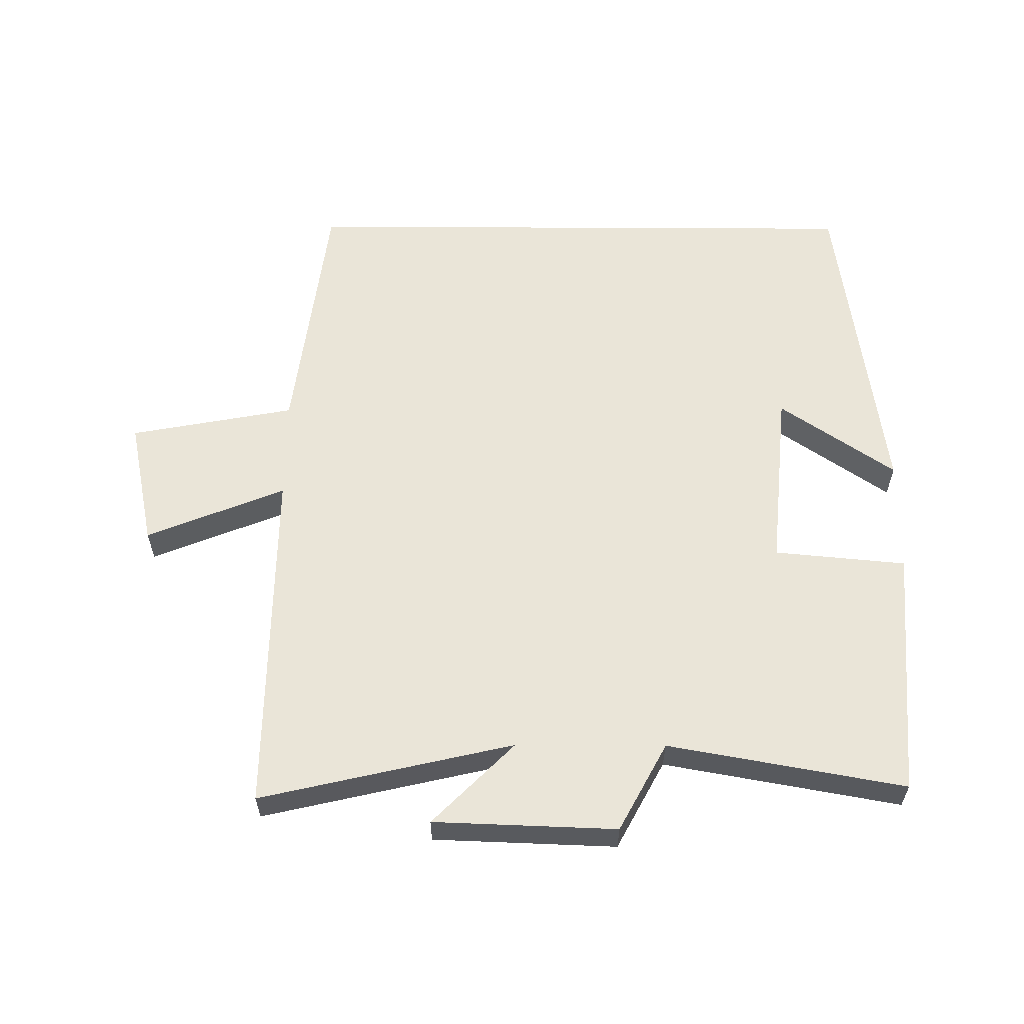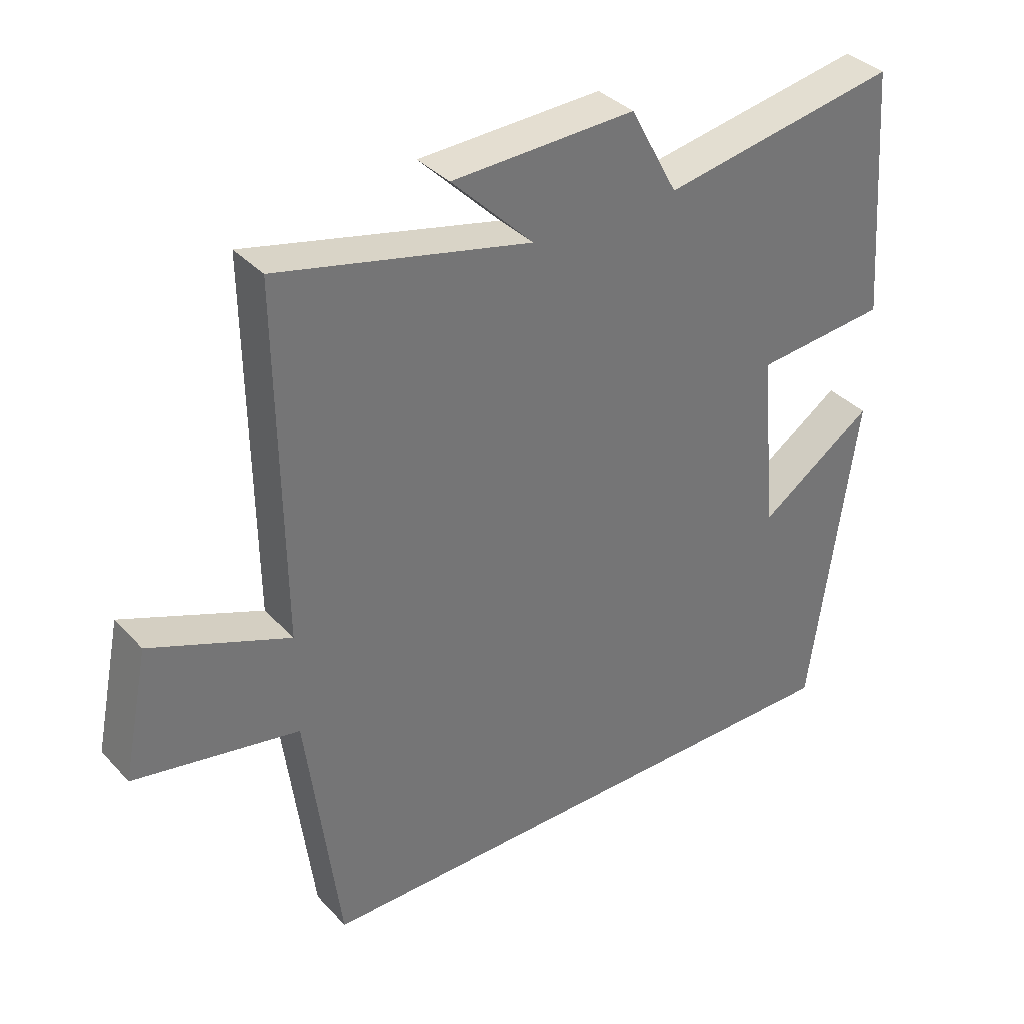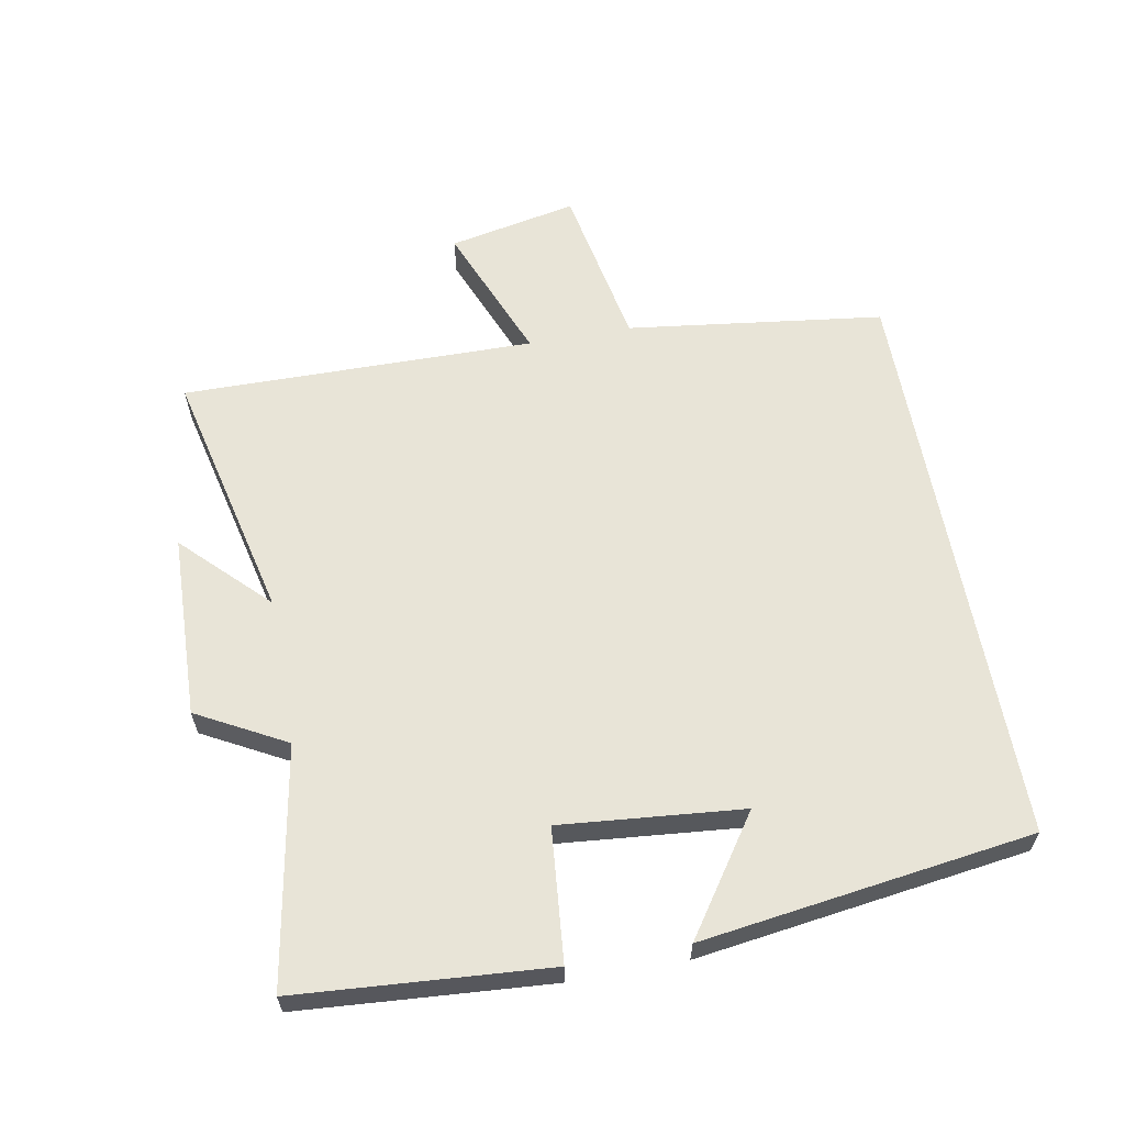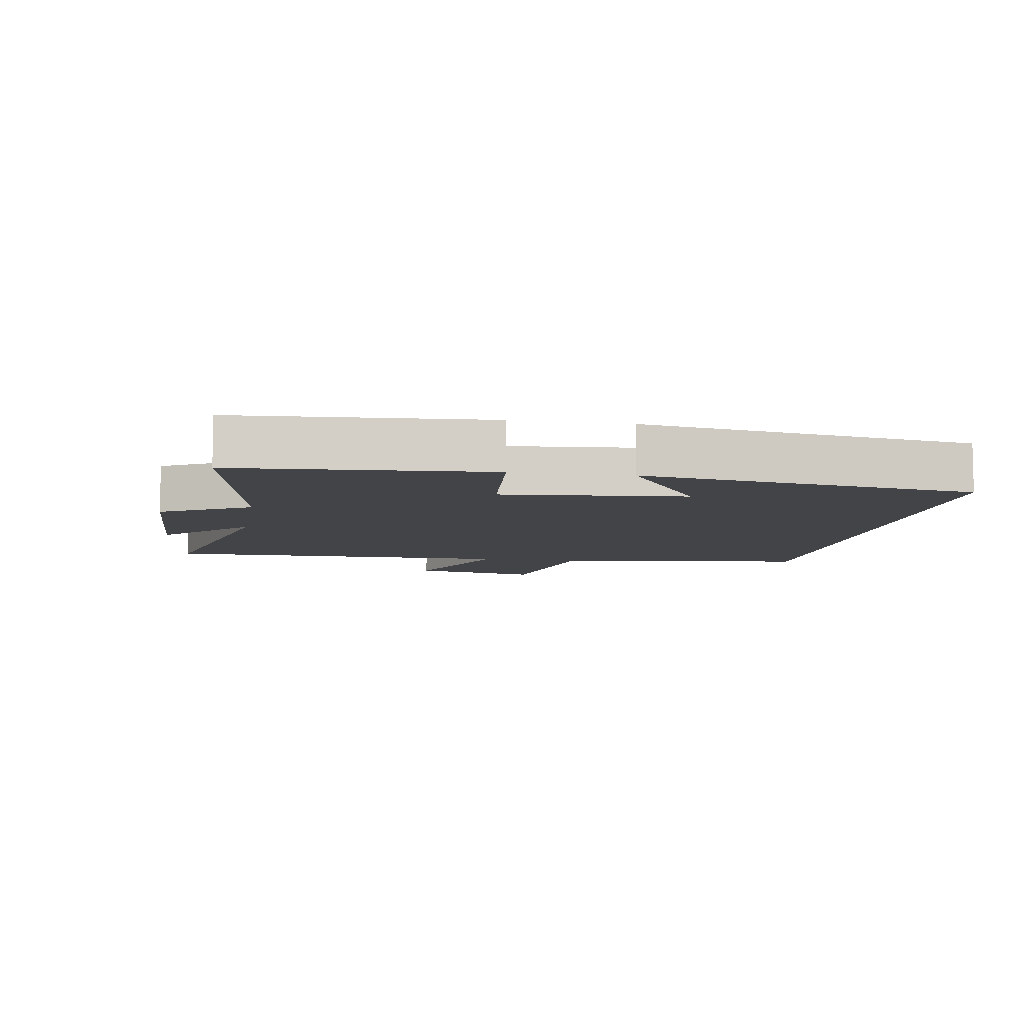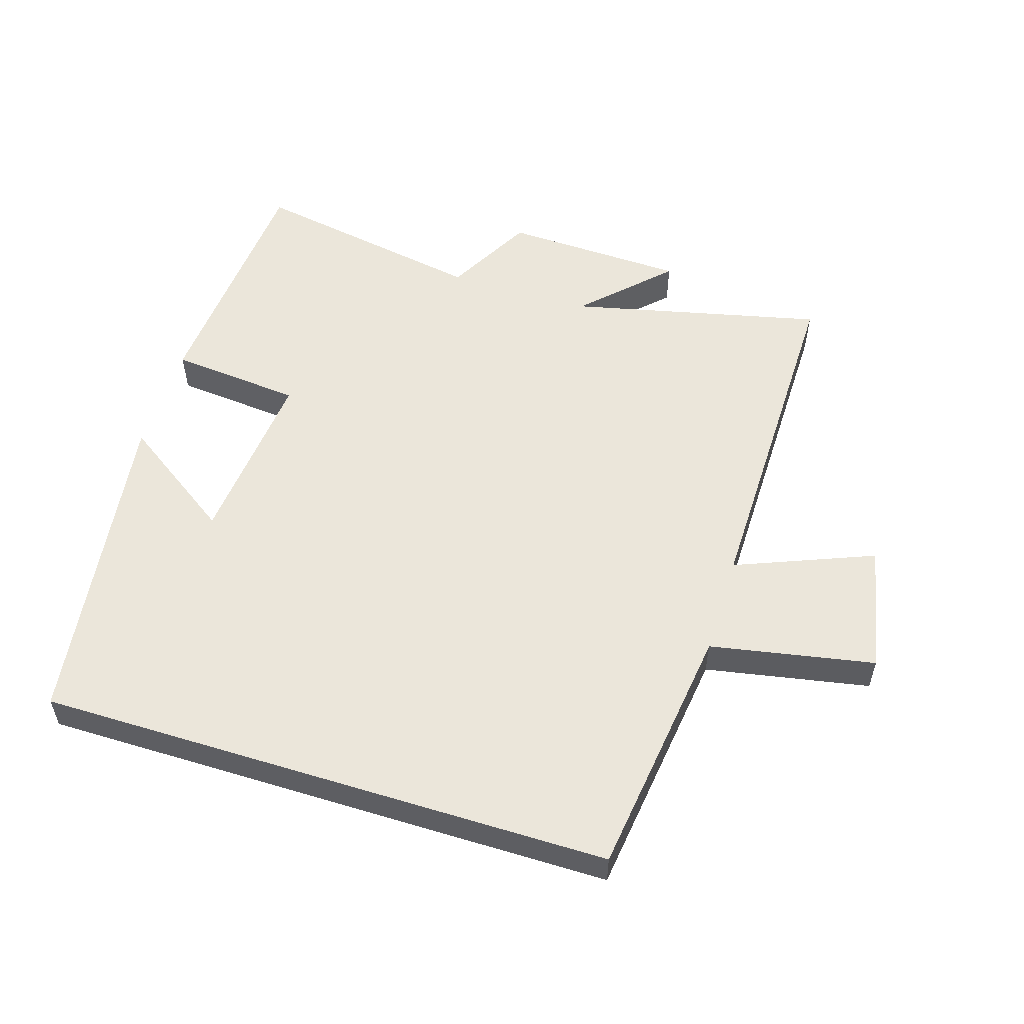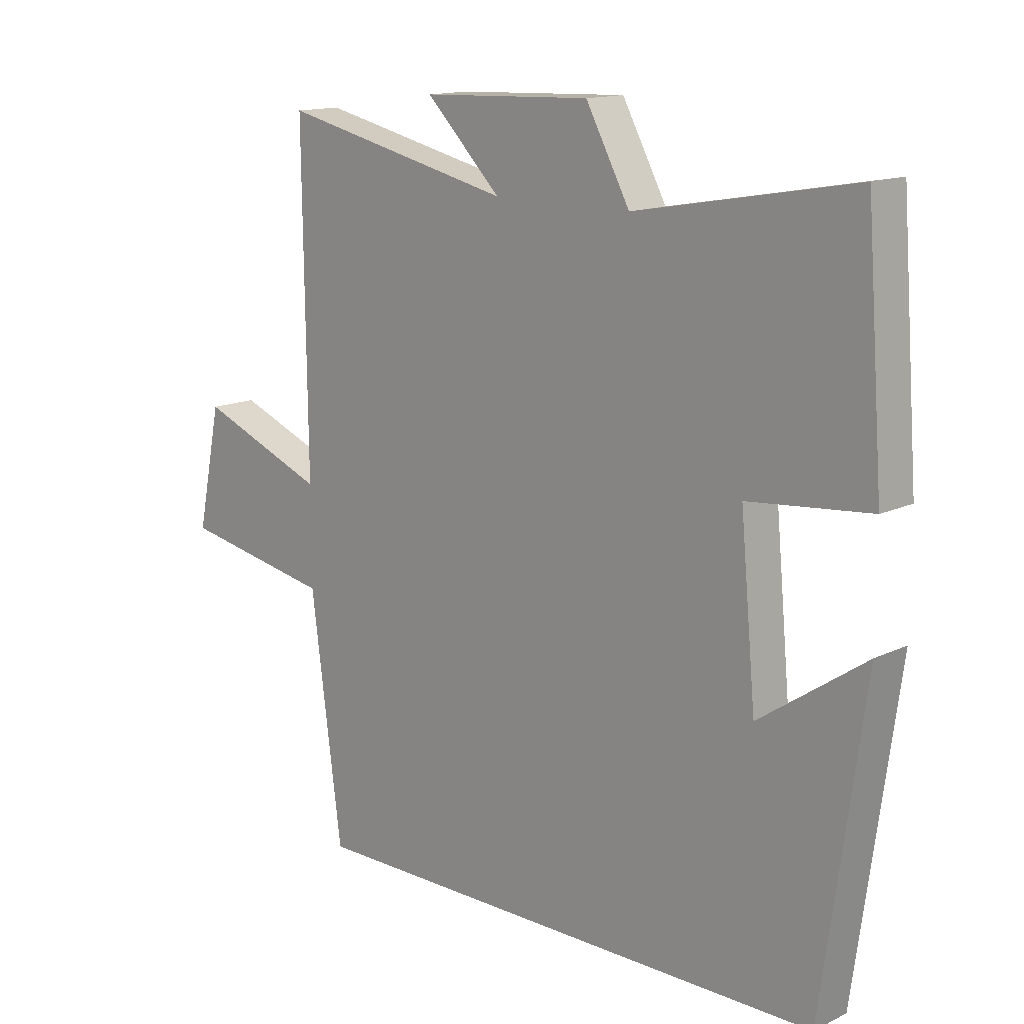
<metadata>
{"format":"obj","ext":"obj","renderer":"f3d","projection":"perspective","resolution":1024,"background":"white","views":[{"elev":59.0,"azim":0.3,"up":"+Y"},{"elev":35.9,"azim":-36.5,"up":"+Z"},{"elev":61.3,"azim":79.5,"up":"+Y"},{"elev":-7.9,"azim":80.4,"up":"+Y"},{"elev":54.8,"azim":-162.7,"up":"+Y"},{"elev":14.2,"azim":43.8,"up":"+Z"}]}
</metadata>
<code>
v -0.449 0.07 -0.5
v -0.5 0.07 -0.108
v -0.752 0.07 -0.061
v -0.712 0.07 0.135
v -0.5 0.07 0.05
v -0.506 0.07 0.589
v -0.119 0.07 0.5
v -0.244 0.07 0.625
v 0.036 0.07 0.635
v 0.109 0.07 0.5
v 0.471 0.07 0.565
v 0.5 0.07 0.181
v 0.298 0.07 0.162
v 0.324 0.07 -0.116
v 0.5 0.07 0.005
v 0.431 0.07 -0.5
v -0.449 0 -0.5
v -0.5 0 -0.108
v -0.752 0 -0.061
v -0.712 0 0.135
v -0.5 0 0.05
v -0.506 0 0.589
v -0.119 0 0.5
v -0.244 0 0.625
v 0.036 0 0.635
v 0.109 0 0.5
v 0.471 0 0.565
v 0.5 0 0.181
v 0.298 0 0.162
v 0.324 0 -0.116
v 0.5 0 0.005
v 0.431 0 -0.5
f 14 15 16
f 14 16 1 2
f 13 14 2 3
f 10 11 12 13
f 7 8 9 10
f 7 10 13
f 5 6 7 13
f 3 4 5
f 3 5 13
f 32 31 30
f 18 17 32 30
f 19 18 30 29
f 29 28 27 26
f 26 25 24 23
f 29 26 23
f 29 23 22 21
f 21 20 19
f 29 21 19
f 1 17 18 2
f 2 18 19 3
f 3 19 20 4
f 4 20 21 5
f 5 21 22 6
f 6 22 23 7
f 7 23 24 8
f 8 24 25 9
f 9 25 26 10
f 10 26 27 11
f 11 27 28 12
f 12 28 29 13
f 13 29 30 14
f 14 30 31 15
f 15 31 32 16
f 16 32 17 1

</code>
